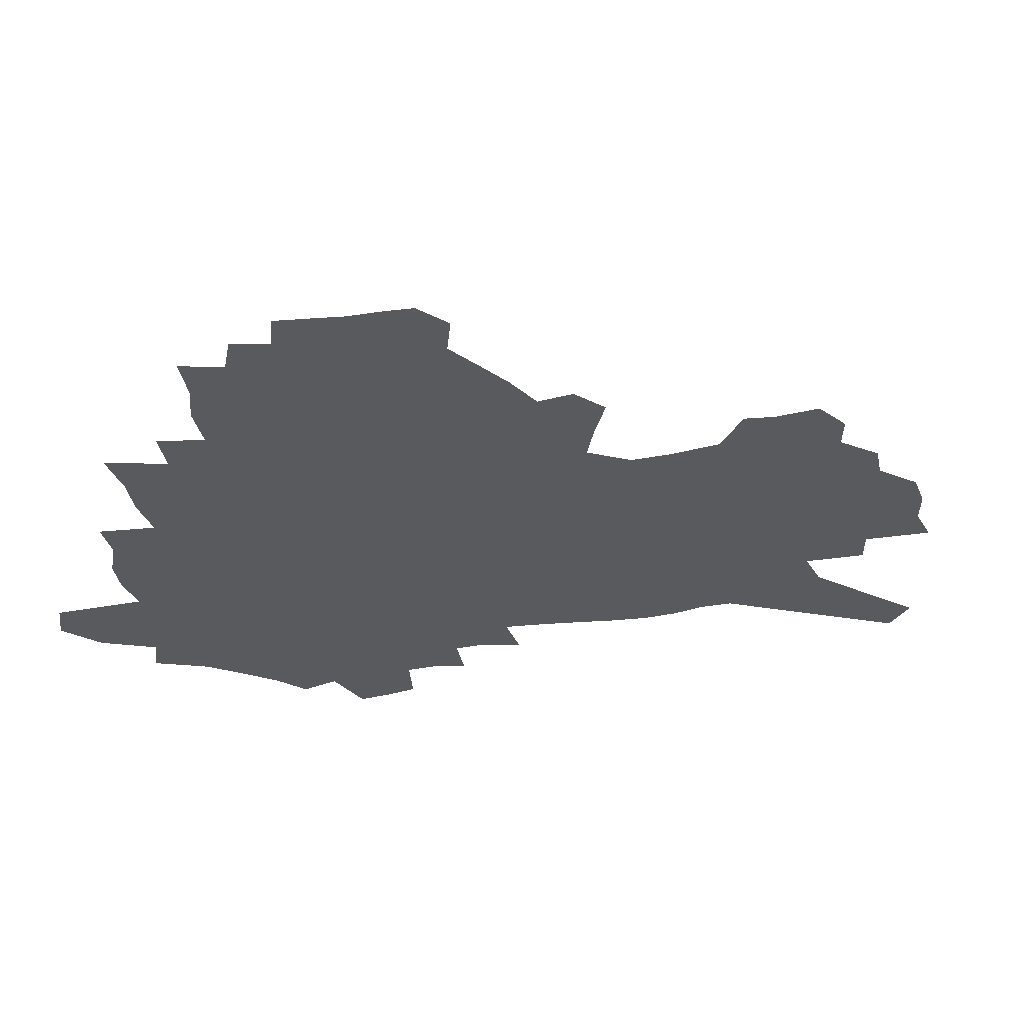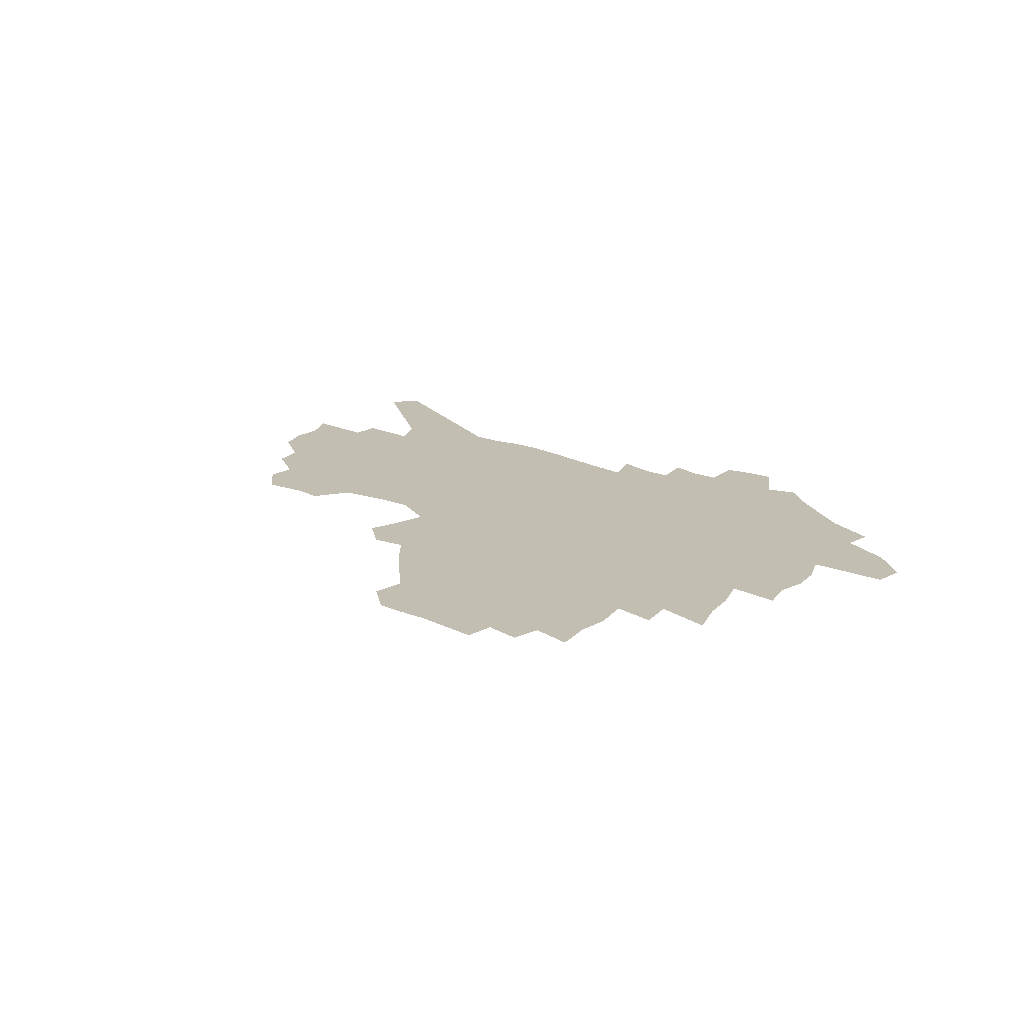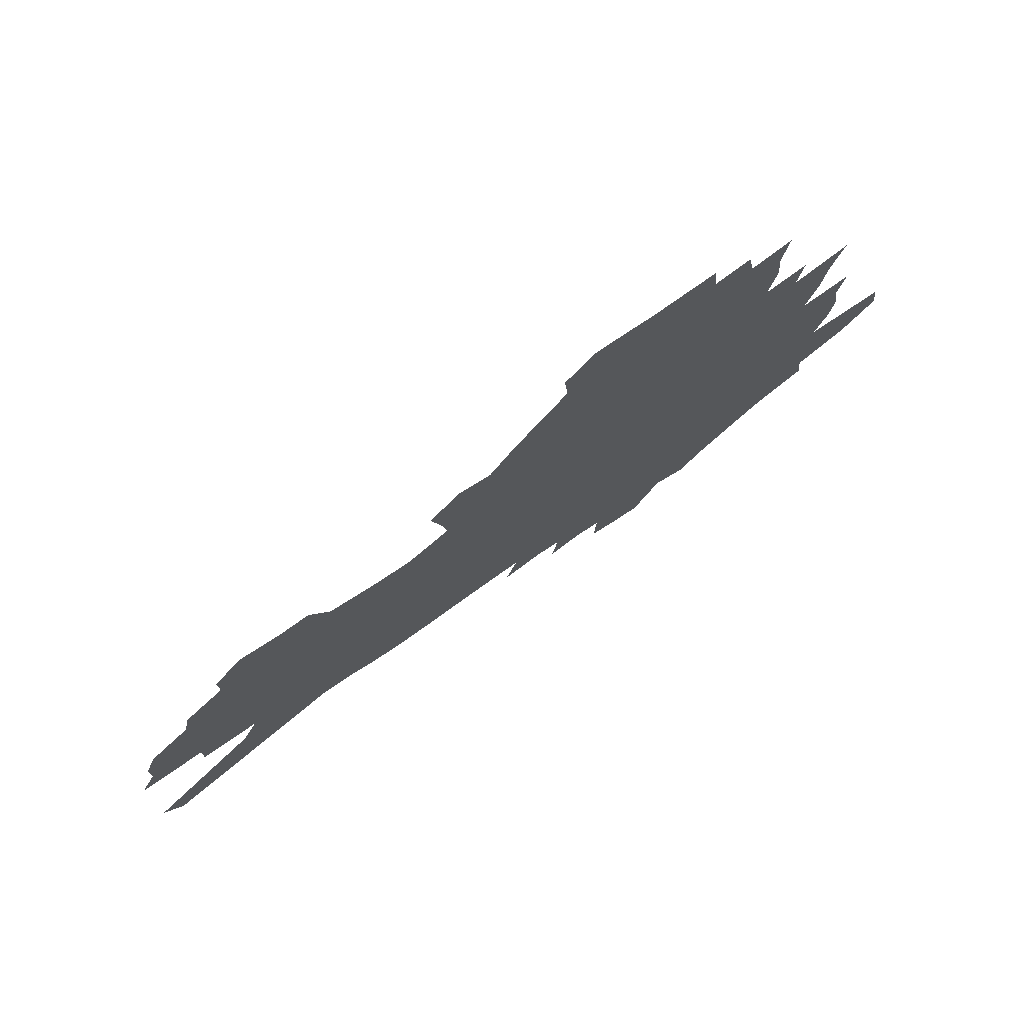
<metadata>
{"format":"obj","ext":"obj","renderer":"f3d","projection":"perspective","resolution":1024,"background":"white","views":[{"elev":55.1,"azim":-11.2,"up":"+Y"},{"elev":17.5,"azim":-142.6,"up":"+Z"},{"elev":74.3,"azim":146.4,"up":"+Y"}]}
</metadata>
<code>
v 234.6 183.9 0
v 218.1 200 0
v 219.9 214.9 0
v 257.3 157.9 0
v 258.9 172.1 0
v 257.7 185.8 0
v 258.3 199.6 0
v 256.7 213.6 0
v 250.6 228.7 0
v 248.5 243.5 0
v 251 257.6 0
v 247.3 273.4 0
v 281.1 146.9 0
v 283.9 161.1 0
v 284 174 0
v 283.5 186.6 0
v 277.9 199.9 0
v 276.9 213.2 0
v 276.3 226.7 0
v 277.1 240.1 0
v 274.1 254.6 0
v 270.9 269.8 0
v 265.1 287.2 0
v 262.6 303.4 0
v 256.3 322.2 0
v 297.6 134.8 0
v 300.5 149.7 0
v 303.8 163.7 0
v 303.7 175.6 0
v 300.2 187.6 0
v 297.5 199.9 0
v 296.3 212.5 0
v 293.3 225.9 0
v 294.1 238.8 0
v 293.5 252.2 0
v 290.6 266.8 0
v 286.7 283 0
v 284.3 298.8 0
v 282.6 314.7 0
v 279.8 331.5 0
v 313 123.1 0
v 315.1 138.3 0
v 317.1 152.4 0
v 318.2 165 0
v 318.1 176.6 0
v 316.3 188.1 0
v 314.6 199.9 0
v 312.4 212.2 0
v 311.2 224.7 0
v 309.3 237.8 0
v 310 250.4 0
v 307.4 264.7 0
v 304 280.6 0
v 300.1 297.6 0
v 300.5 312.1 0
v 299.9 327.2 0
v 296.1 345.3 0
v 297.4 360.1 0
v 294.3 378.4 0
v 326.6 110 0
v 327.9 125.6 0
v 329.2 140.2 0
v 330 153.4 0
v 330.9 165.9 0
v 330.9 177.4 0
v 329.9 188.6 0
v 328.4 200.1 0
v 327.6 211.8 0
v 326.9 223.8 0
v 325.7 236.3 0
v 323.6 249.8 0
v 321.2 264.4 0
v 319.4 279.2 0
v 317.1 295 0
v 314.7 311.7 0
v 316.4 325.4 0
v 315.9 340.7 0
v 315.4 356.4 0
v 313.4 373.5 0
v 316.3 387.4 0
v 341.3 113.2 0
v 341.6 128 0
v 342 141.7 0
v 342.6 154.8 0
v 342.6 166.6 0
v 342.7 178 0
v 342.2 189.1 0
v 341.6 200.2 0
v 340.4 211.7 0
v 339.8 223.4 0
v 339.2 235.4 0
v 336.9 249.2 0
v 337 261.8 0
v 334.1 277.8 0
v 331.8 294.2 0
v 331.5 309.1 0
v 331.5 323.8 0
v 331.1 339.2 0
v 331.5 354.2 0
v 331.9 369.3 0
v 333.2 383.7 0
v 334.5 397.6 0
v 354.4 90.94 0
v 353.9 112.6 0
v 353.9 128.7 0
v 354.3 143.6 0
v 354.2 155.8 0
v 354 167.2 0
v 353.8 178.4 0
v 353.5 189.4 0
v 353.3 200.3 0
v 352.7 211.6 0
v 352.4 222.9 0
v 351.5 235.1 0
v 351.2 247.2 0
v 349.7 261.3 0
v 347.4 277.8 0
v 346.6 292.5 0
v 346 307.8 0
v 346.2 322.4 0
v 346.2 337.6 0
v 346.4 352.6 0
v 348 366.5 0
v 347.8 382.2 0
v 349.7 395.6 0
v 367.5 90.94 0
v 366.5 113.9 0
v 365.8 129.3 0
v 365.5 144.4 0
v 365.2 156 0
v 364.9 167.2 0
v 364.7 178.4 0
v 364.4 189.5 0
v 364.1 200.5 0
v 364 211.7 0
v 363.6 223.2 0
v 363.2 234.8 0
v 363 246.9 0
v 362.8 259.3 0
v 360.4 277.3 0
v 359.6 293.5 0
v 359.8 307.2 0
v 360 322.3 0
v 360.8 336.3 0
v 361.2 351 0
v 362.5 365 0
v 363.2 379.7 0
v 364.5 393.5 0
v 380.8 92.31 0
v 379.4 111.9 0
v 377.6 129.6 0
v 376.4 144.9 0
v 376.3 156 0
v 375.9 167.3 0
v 375.6 178.4 0
v 375.4 189.5 0
v 375.1 200.6 0
v 375 211.8 0
v 374.8 223.2 0
v 374.7 234.6 0
v 375.2 245.9 0
v 374.5 259.1 0
v 373.8 274.4 0
v 372.7 292.6 0
v 373.2 307.1 0
v 373.8 321.5 0
v 374.8 335.2 0
v 375.6 349.6 0
v 376.6 364.1 0
v 377.5 378.8 0
v 378.4 393.3 0
v 392.5 111.3 0
v 389.8 129 0
v 389 142.2 0
v 387.6 155.6 0
v 386.8 167.4 0
v 386.7 178.4 0
v 386.3 189.7 0
v 386.1 200.7 0
v 386.2 212.1 0
v 386 223.4 0
v 386.1 234.5 0
v 386.2 246 0
v 386.2 259.4 0
v 386.1 274.3 0
v 386.1 290.2 0
v 386.4 307 0
v 387.5 320.9 0
v 388.7 334.9 0
v 389.7 349.1 0
v 390.9 364 0
v 391.8 378.2 0
v 392.5 392.2 0
v 407.7 106.5 0
v 404.3 125 0
v 401.5 140.9 0
v 399.9 154.2 0
v 398.9 166.4 0
v 397.8 178.7 0
v 397.1 189.9 0
v 397.2 200.9 0
v 396.6 212.1 0
v 397.2 223.3 0
v 397.2 234.6 0
v 397.3 245.7 0
v 397.8 258.3 0
v 398.5 272.3 0
v 399.2 287.9 0
v 400.4 303.5 0
v 401.5 318.8 0
v 402.7 334 0
v 404.4 349.7 0
v 405.2 363.3 0
v 406.9 379.2 0
v 417.8 124.1 0
v 415.2 139 0
v 413.4 152.2 0
v 410.9 166.1 0
v 410.4 177.7 0
v 410 189.1 0
v 409.6 200.5 0
v 408.8 212 0
v 408.5 223.4 0
v 409 234.8 0
v 408.7 246.1 0
v 409.3 258.1 0
v 410.7 272.2 0
v 411.8 286 0
v 413.8 303.5 0
v 415.4 318.6 0
v 417 333.8 0
v 418.4 348.8 0
v 436.2 118.4 0
v 429.8 137.3 0
v 426.3 151.8 0
v 424.5 164.5 0
v 423.2 176.8 0
v 422.5 188.5 0
v 422.3 200.1 0
v 421.6 211.8 0
v 420.4 223.6 0
v 420.5 235 0
v 420.8 246.5 0
v 421.6 258.7 0
v 423.2 272.3 0
v 424.9 286.5 0
v 426.8 301.2 0
v 429.3 317.5 0
v 431.6 333.9 0
v 446.3 134.5 0
v 443.1 148.6 0
v 440.9 161.8 0
v 437.8 175.3 0
v 437.1 187.3 0
v 437.5 199 0
v 433.8 212.3 0
v 433.1 223.7 0
v 433.1 235.2 0
v 433.6 247 0
v 434.6 259.3 0
v 436 272.2 0
v 438.1 286.2 0
v 441.2 302 0
v 443.8 317.6 0
v 464.5 130.8 0
v 460.5 145.7 0
v 456.8 160 0
v 456 172.6 0
v 453 185.9 0
v 452.7 198 0
v 449.4 211.3 0
v 447.5 223.6 0
v 447.4 235.5 0
v 447.6 247.5 0
v 447.6 259.5 0
v 449.9 272.7 0
v 453.1 287.3 0
v 455.6 302.1 0
v 459.8 319.1 0
v 483.6 126.6 0
v 475.8 144.9 0
v 474.9 157.7 0
v 471.4 171.7 0
v 470.4 184.3 0
v 467.5 197.6 0
v 465 210.5 0
v 461.7 223.6 0
v 461.7 235.6 0
v 463.7 248.2 0
v 465.4 261.1 0
v 467 274.3 0
v 470 289 0
v 474.7 305.7 0
v 501.8 123.5 0
v 492.6 143.1 0
v 491.2 156.2 0
v 487 170.8 0
v 485.8 183.6 0
v 481.8 197.7 0
v 479.5 210.5 0
v 477.3 223.3 0
v 479 235.8 0
v 481.4 248.6 0
v 488 263 0
v 517.4 123.2 0
v 508.8 142.2 0
v 505.3 156.7 0
v 502.6 170.4 0
v 499.4 184.2 0
v 496.8 197.4 0
v 494.2 210.4 0
v 491.3 223 0
v 493.5 235.1 0
v 497 247.7 0
v 505.7 262.5 0
v 530.8 125 0
v 526 140.9 0
v 521.3 156.1 0
v 519 169.8 0
v 516.5 183.3 0
v 515.4 196.3 0
v 512.3 209.7 0
v 511.4 222.3 0
v 510.2 234.6 0
v 513.1 246.9 0
v 529.4 264.3 0
v 539.6 280.9 0
v 545.8 123.9 0
v 541.7 140.6 0
v 539.5 154.8 0
v 537 168.7 0
v 532.9 182.9 0
v 532.8 195.8 0
v 535.1 208.8 0
v 532.8 222 0
v 536.3 235.3 0
v 540.9 249.1 0
v 546.8 263.5 0
v 554.2 278.6 0
v 637.3 76.22 0
v 563.8 139 0
v 565.1 152.2 0
v 560.6 166.9 0
v 559.3 180.8 0
v 561.5 194.3 0
v 561.4 208 0
v 561 221.7 0
v 565.8 235.7 0
v 562.6 249.5 0
v 566.7 263.5 0
v 575.3 279.5 0
v 647 88.72 0
v 591.8 134.6 0
v 583.6 151.7 0
v 585.6 165.2 0
v 582.8 179.5 0
v 581.9 193.5 0
v 582.7 207.5 0
v 584.9 221.7 0
v 586.7 235.9 0
v 588.9 250.3 0
v 589.2 264.3 0
v 613 148.6 0
v 613 162.9 0
v 606.1 178.4 0
v 599.5 193.4 0
v 606.6 207.1 0
v 611.9 221.6 0
v 608.8 236.3 0
v 646 159.4 0
v 637.9 175.9 0
v 637.8 191.1 0
v 632.1 206.6 0
f 5 6 1
f 1 6 2
f 6 7 2
f 2 7 3
f 7 8 3
f 13 14 4
f 4 14 5
f 14 15 5
f 5 15 6
f 15 16 6
f 6 16 7
f 16 17 7
f 7 17 8
f 17 18 8
f 8 18 9
f 18 19 9
f 9 19 10
f 19 20 10
f 10 20 11
f 20 21 11
f 11 21 12
f 21 22 12
f 26 27 13
f 13 27 14
f 27 28 14
f 14 28 15
f 28 29 15
f 15 29 16
f 29 30 16
f 16 30 17
f 30 31 17
f 17 31 18
f 31 32 18
f 18 32 19
f 32 33 19
f 19 33 20
f 33 34 20
f 20 34 21
f 34 35 21
f 21 35 22
f 35 36 22
f 22 36 23
f 36 37 23
f 23 37 24
f 37 38 24
f 24 38 25
f 38 39 25
f 41 42 26
f 26 42 27
f 42 43 27
f 27 43 28
f 43 44 28
f 28 44 29
f 44 45 29
f 29 45 30
f 45 46 30
f 30 46 31
f 46 47 31
f 31 47 32
f 47 48 32
f 32 48 33
f 48 49 33
f 33 49 34
f 49 50 34
f 34 50 35
f 50 51 35
f 35 51 36
f 51 52 36
f 36 52 37
f 52 53 37
f 37 53 38
f 53 54 38
f 38 54 39
f 54 55 39
f 39 55 40
f 55 56 40
f 60 61 41
f 41 61 42
f 61 62 42
f 42 62 43
f 62 63 43
f 43 63 44
f 63 64 44
f 44 64 45
f 64 65 45
f 45 65 46
f 65 66 46
f 46 66 47
f 66 67 47
f 47 67 48
f 67 68 48
f 48 68 49
f 68 69 49
f 49 69 50
f 69 70 50
f 50 70 51
f 70 71 51
f 51 71 52
f 71 72 52
f 52 72 53
f 72 73 53
f 53 73 54
f 73 74 54
f 54 74 55
f 74 75 55
f 55 75 56
f 75 76 56
f 56 76 57
f 76 77 57
f 57 77 58
f 77 78 58
f 58 78 59
f 78 79 59
f 60 81 61
f 81 82 61
f 61 82 62
f 82 83 62
f 62 83 63
f 83 84 63
f 63 84 64
f 84 85 64
f 64 85 65
f 85 86 65
f 65 86 66
f 86 87 66
f 66 87 67
f 87 88 67
f 67 88 68
f 88 89 68
f 68 89 69
f 89 90 69
f 69 90 70
f 90 91 70
f 70 91 71
f 91 92 71
f 71 92 72
f 92 93 72
f 72 93 73
f 93 94 73
f 73 94 74
f 94 95 74
f 74 95 75
f 95 96 75
f 75 96 76
f 96 97 76
f 76 97 77
f 97 98 77
f 77 98 78
f 98 99 78
f 78 99 79
f 99 100 79
f 79 100 80
f 100 101 80
f 103 104 81
f 81 104 82
f 104 105 82
f 82 105 83
f 105 106 83
f 83 106 84
f 106 107 84
f 84 107 85
f 107 108 85
f 85 108 86
f 108 109 86
f 86 109 87
f 109 110 87
f 87 110 88
f 110 111 88
f 88 111 89
f 111 112 89
f 89 112 90
f 112 113 90
f 90 113 91
f 113 114 91
f 91 114 92
f 114 115 92
f 92 115 93
f 115 116 93
f 93 116 94
f 116 117 94
f 94 117 95
f 117 118 95
f 95 118 96
f 118 119 96
f 96 119 97
f 119 120 97
f 97 120 98
f 120 121 98
f 98 121 99
f 121 122 99
f 99 122 100
f 122 123 100
f 100 123 101
f 123 124 101
f 101 124 102
f 124 125 102
f 103 126 104
f 126 127 104
f 104 127 105
f 127 128 105
f 105 128 106
f 128 129 106
f 106 129 107
f 129 130 107
f 107 130 108
f 130 131 108
f 108 131 109
f 131 132 109
f 109 132 110
f 132 133 110
f 110 133 111
f 133 134 111
f 111 134 112
f 134 135 112
f 112 135 113
f 135 136 113
f 113 136 114
f 136 137 114
f 114 137 115
f 137 138 115
f 115 138 116
f 138 139 116
f 116 139 117
f 139 140 117
f 117 140 118
f 140 141 118
f 118 141 119
f 141 142 119
f 119 142 120
f 142 143 120
f 120 143 121
f 143 144 121
f 121 144 122
f 144 145 122
f 122 145 123
f 145 146 123
f 123 146 124
f 146 147 124
f 124 147 125
f 147 148 125
f 126 149 127
f 149 150 127
f 127 150 128
f 150 151 128
f 128 151 129
f 151 152 129
f 129 152 130
f 152 153 130
f 130 153 131
f 153 154 131
f 131 154 132
f 154 155 132
f 132 155 133
f 155 156 133
f 133 156 134
f 156 157 134
f 134 157 135
f 157 158 135
f 135 158 136
f 158 159 136
f 136 159 137
f 159 160 137
f 137 160 138
f 160 161 138
f 138 161 139
f 161 162 139
f 139 162 140
f 162 163 140
f 140 163 141
f 163 164 141
f 141 164 142
f 164 165 142
f 142 165 143
f 165 166 143
f 143 166 144
f 166 167 144
f 144 167 145
f 167 168 145
f 145 168 146
f 168 169 146
f 146 169 147
f 169 170 147
f 147 170 148
f 170 171 148
f 150 172 151
f 172 173 151
f 151 173 152
f 173 174 152
f 152 174 153
f 174 175 153
f 153 175 154
f 175 176 154
f 154 176 155
f 176 177 155
f 155 177 156
f 177 178 156
f 156 178 157
f 178 179 157
f 157 179 158
f 179 180 158
f 158 180 159
f 180 181 159
f 159 181 160
f 181 182 160
f 160 182 161
f 182 183 161
f 161 183 162
f 183 184 162
f 162 184 163
f 184 185 163
f 163 185 164
f 185 186 164
f 164 186 165
f 186 187 165
f 165 187 166
f 187 188 166
f 166 188 167
f 188 189 167
f 167 189 168
f 189 190 168
f 168 190 169
f 190 191 169
f 169 191 170
f 191 192 170
f 170 192 171
f 192 193 171
f 172 194 173
f 194 195 173
f 173 195 174
f 195 196 174
f 174 196 175
f 196 197 175
f 175 197 176
f 197 198 176
f 176 198 177
f 198 199 177
f 177 199 178
f 199 200 178
f 178 200 179
f 200 201 179
f 179 201 180
f 201 202 180
f 180 202 181
f 202 203 181
f 181 203 182
f 203 204 182
f 182 204 183
f 204 205 183
f 183 205 184
f 205 206 184
f 184 206 185
f 206 207 185
f 185 207 186
f 207 208 186
f 186 208 187
f 208 209 187
f 187 209 188
f 209 210 188
f 188 210 189
f 210 211 189
f 189 211 190
f 211 212 190
f 190 212 191
f 212 213 191
f 191 213 192
f 213 214 192
f 192 214 193
f 195 215 196
f 215 216 196
f 196 216 197
f 216 217 197
f 197 217 198
f 217 218 198
f 198 218 199
f 218 219 199
f 199 219 200
f 219 220 200
f 200 220 201
f 220 221 201
f 201 221 202
f 221 222 202
f 202 222 203
f 222 223 203
f 203 223 204
f 223 224 204
f 204 224 205
f 224 225 205
f 205 225 206
f 225 226 206
f 206 226 207
f 226 227 207
f 207 227 208
f 227 228 208
f 208 228 209
f 228 229 209
f 209 229 210
f 229 230 210
f 210 230 211
f 230 231 211
f 211 231 212
f 231 232 212
f 212 232 213
f 215 233 216
f 233 234 216
f 216 234 217
f 234 235 217
f 217 235 218
f 235 236 218
f 218 236 219
f 236 237 219
f 219 237 220
f 237 238 220
f 220 238 221
f 238 239 221
f 221 239 222
f 239 240 222
f 222 240 223
f 240 241 223
f 223 241 224
f 241 242 224
f 224 242 225
f 242 243 225
f 225 243 226
f 243 244 226
f 226 244 227
f 244 245 227
f 227 245 228
f 245 246 228
f 228 246 229
f 246 247 229
f 229 247 230
f 247 248 230
f 230 248 231
f 248 249 231
f 231 249 232
f 234 250 235
f 250 251 235
f 235 251 236
f 251 252 236
f 236 252 237
f 252 253 237
f 237 253 238
f 253 254 238
f 238 254 239
f 254 255 239
f 239 255 240
f 255 256 240
f 240 256 241
f 256 257 241
f 241 257 242
f 257 258 242
f 242 258 243
f 258 259 243
f 243 259 244
f 259 260 244
f 244 260 245
f 260 261 245
f 245 261 246
f 261 262 246
f 246 262 247
f 262 263 247
f 247 263 248
f 263 264 248
f 248 264 249
f 250 265 251
f 265 266 251
f 251 266 252
f 266 267 252
f 252 267 253
f 267 268 253
f 253 268 254
f 268 269 254
f 254 269 255
f 269 270 255
f 255 270 256
f 270 271 256
f 256 271 257
f 271 272 257
f 257 272 258
f 272 273 258
f 258 273 259
f 273 274 259
f 259 274 260
f 274 275 260
f 260 275 261
f 275 276 261
f 261 276 262
f 276 277 262
f 262 277 263
f 277 278 263
f 263 278 264
f 278 279 264
f 265 280 266
f 280 281 266
f 266 281 267
f 281 282 267
f 267 282 268
f 282 283 268
f 268 283 269
f 283 284 269
f 269 284 270
f 284 285 270
f 270 285 271
f 285 286 271
f 271 286 272
f 286 287 272
f 272 287 273
f 287 288 273
f 273 288 274
f 288 289 274
f 274 289 275
f 289 290 275
f 275 290 276
f 290 291 276
f 276 291 277
f 291 292 277
f 277 292 278
f 292 293 278
f 278 293 279
f 280 294 281
f 294 295 281
f 281 295 282
f 295 296 282
f 282 296 283
f 296 297 283
f 283 297 284
f 297 298 284
f 284 298 285
f 298 299 285
f 285 299 286
f 299 300 286
f 286 300 287
f 300 301 287
f 287 301 288
f 301 302 288
f 288 302 289
f 302 303 289
f 289 303 290
f 303 304 290
f 290 304 291
f 294 305 295
f 305 306 295
f 295 306 296
f 306 307 296
f 296 307 297
f 307 308 297
f 297 308 298
f 308 309 298
f 298 309 299
f 309 310 299
f 299 310 300
f 310 311 300
f 300 311 301
f 311 312 301
f 301 312 302
f 312 313 302
f 302 313 303
f 313 314 303
f 303 314 304
f 314 315 304
f 305 316 306
f 316 317 306
f 306 317 307
f 317 318 307
f 307 318 308
f 318 319 308
f 308 319 309
f 319 320 309
f 309 320 310
f 320 321 310
f 310 321 311
f 321 322 311
f 311 322 312
f 322 323 312
f 312 323 313
f 323 324 313
f 313 324 314
f 324 325 314
f 314 325 315
f 325 326 315
f 316 328 317
f 328 329 317
f 317 329 318
f 329 330 318
f 318 330 319
f 330 331 319
f 319 331 320
f 331 332 320
f 320 332 321
f 332 333 321
f 321 333 322
f 333 334 322
f 322 334 323
f 334 335 323
f 323 335 324
f 335 336 324
f 324 336 325
f 336 337 325
f 325 337 326
f 337 338 326
f 326 338 327
f 338 339 327
f 328 340 329
f 340 341 329
f 329 341 330
f 341 342 330
f 330 342 331
f 342 343 331
f 331 343 332
f 343 344 332
f 332 344 333
f 344 345 333
f 333 345 334
f 345 346 334
f 334 346 335
f 346 347 335
f 335 347 336
f 347 348 336
f 336 348 337
f 348 349 337
f 337 349 338
f 349 350 338
f 338 350 339
f 350 351 339
f 340 352 341
f 352 353 341
f 341 353 342
f 353 354 342
f 342 354 343
f 354 355 343
f 343 355 344
f 355 356 344
f 344 356 345
f 356 357 345
f 345 357 346
f 357 358 346
f 346 358 347
f 358 359 347
f 347 359 348
f 359 360 348
f 348 360 349
f 360 361 349
f 349 361 350
f 361 362 350
f 350 362 351
f 354 363 355
f 363 364 355
f 355 364 356
f 364 365 356
f 356 365 357
f 365 366 357
f 357 366 358
f 366 367 358
f 358 367 359
f 367 368 359
f 359 368 360
f 368 369 360
f 360 369 361
f 364 370 365
f 370 371 365
f 365 371 366
f 371 372 366
f 366 372 367
f 372 373 367
f 367 373 368

</code>
